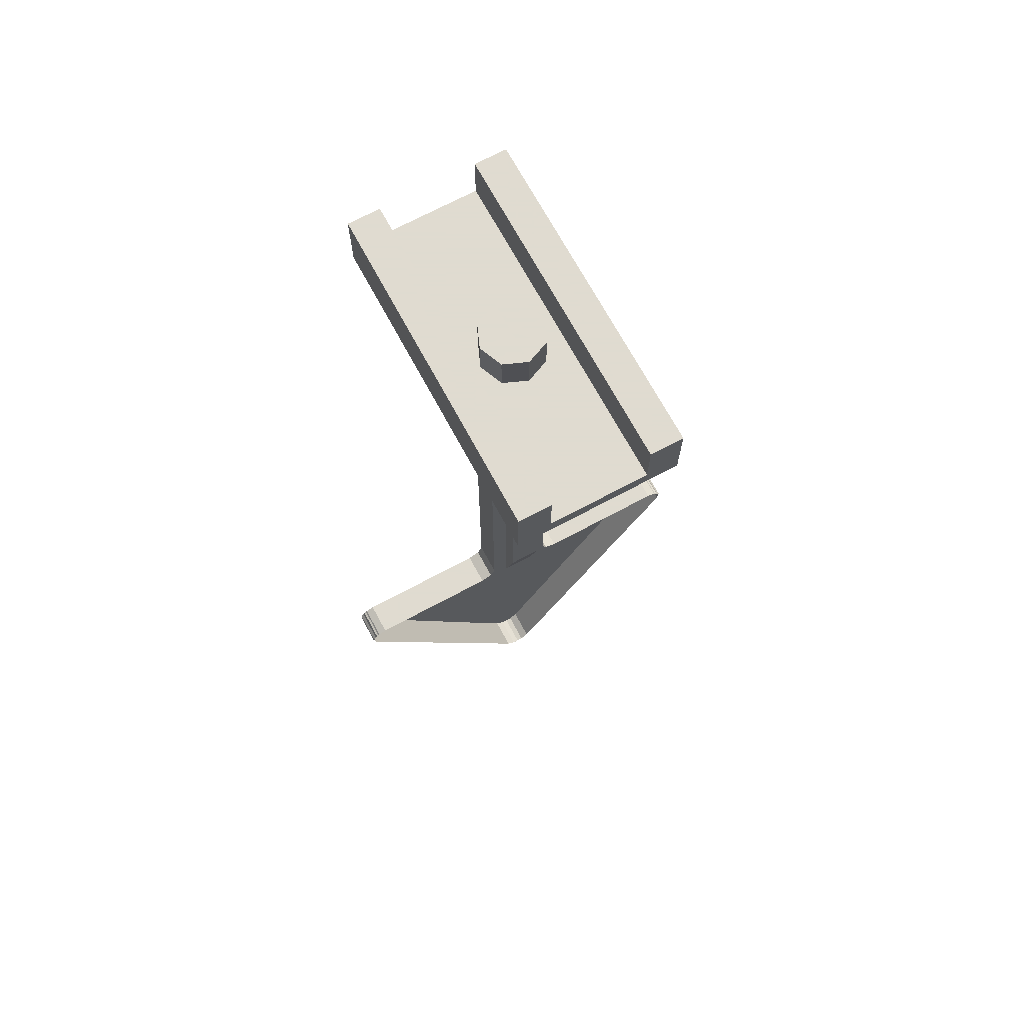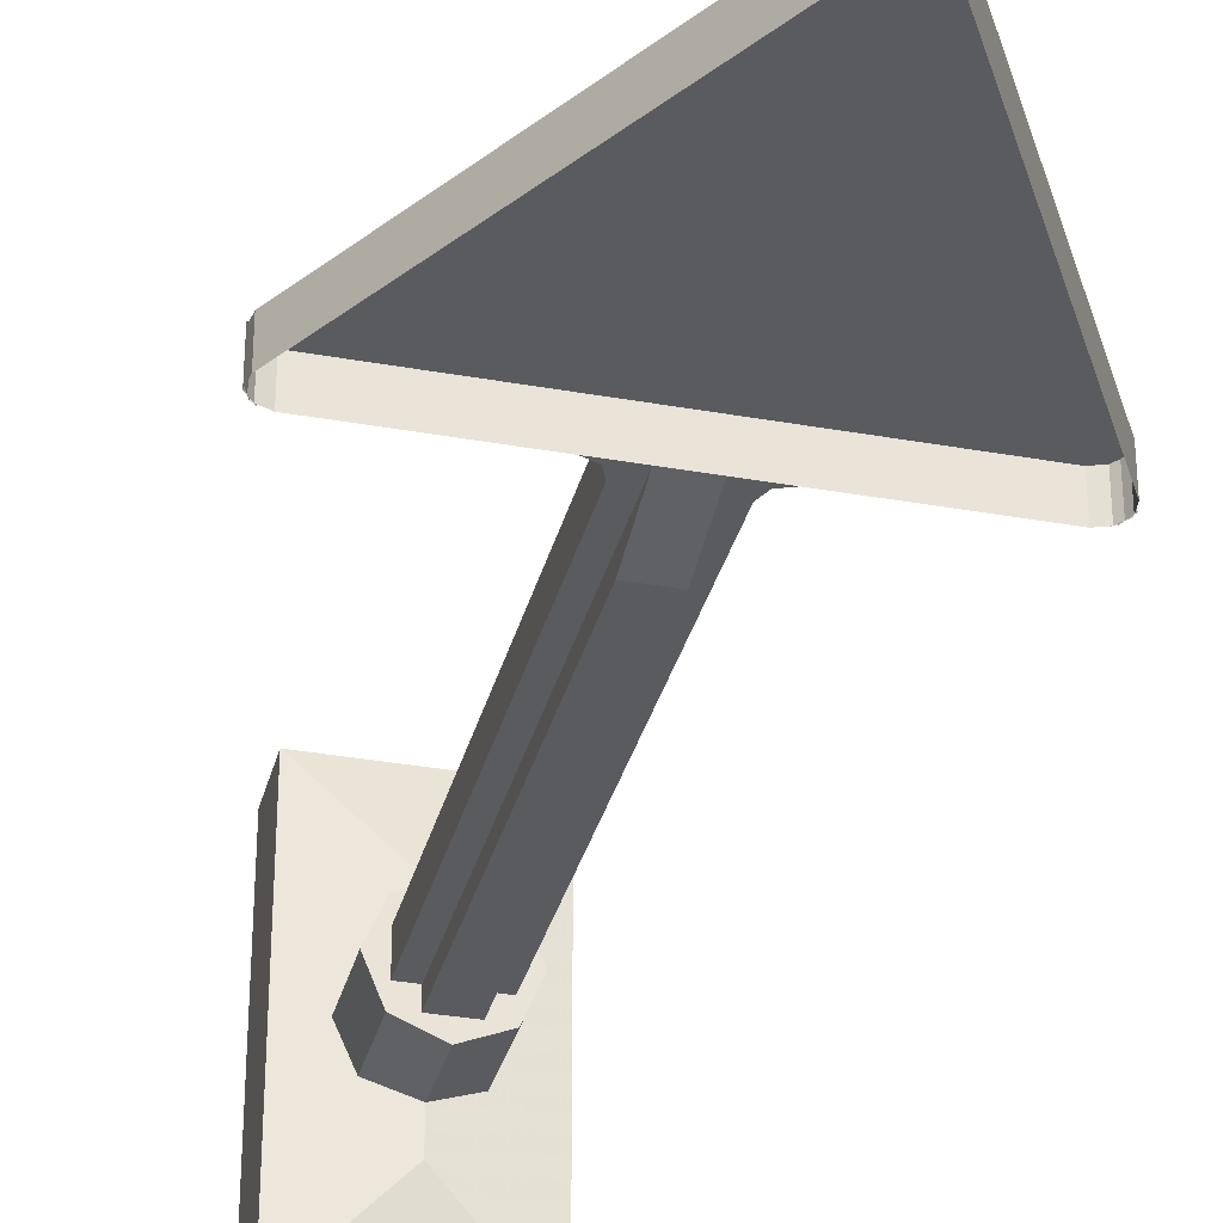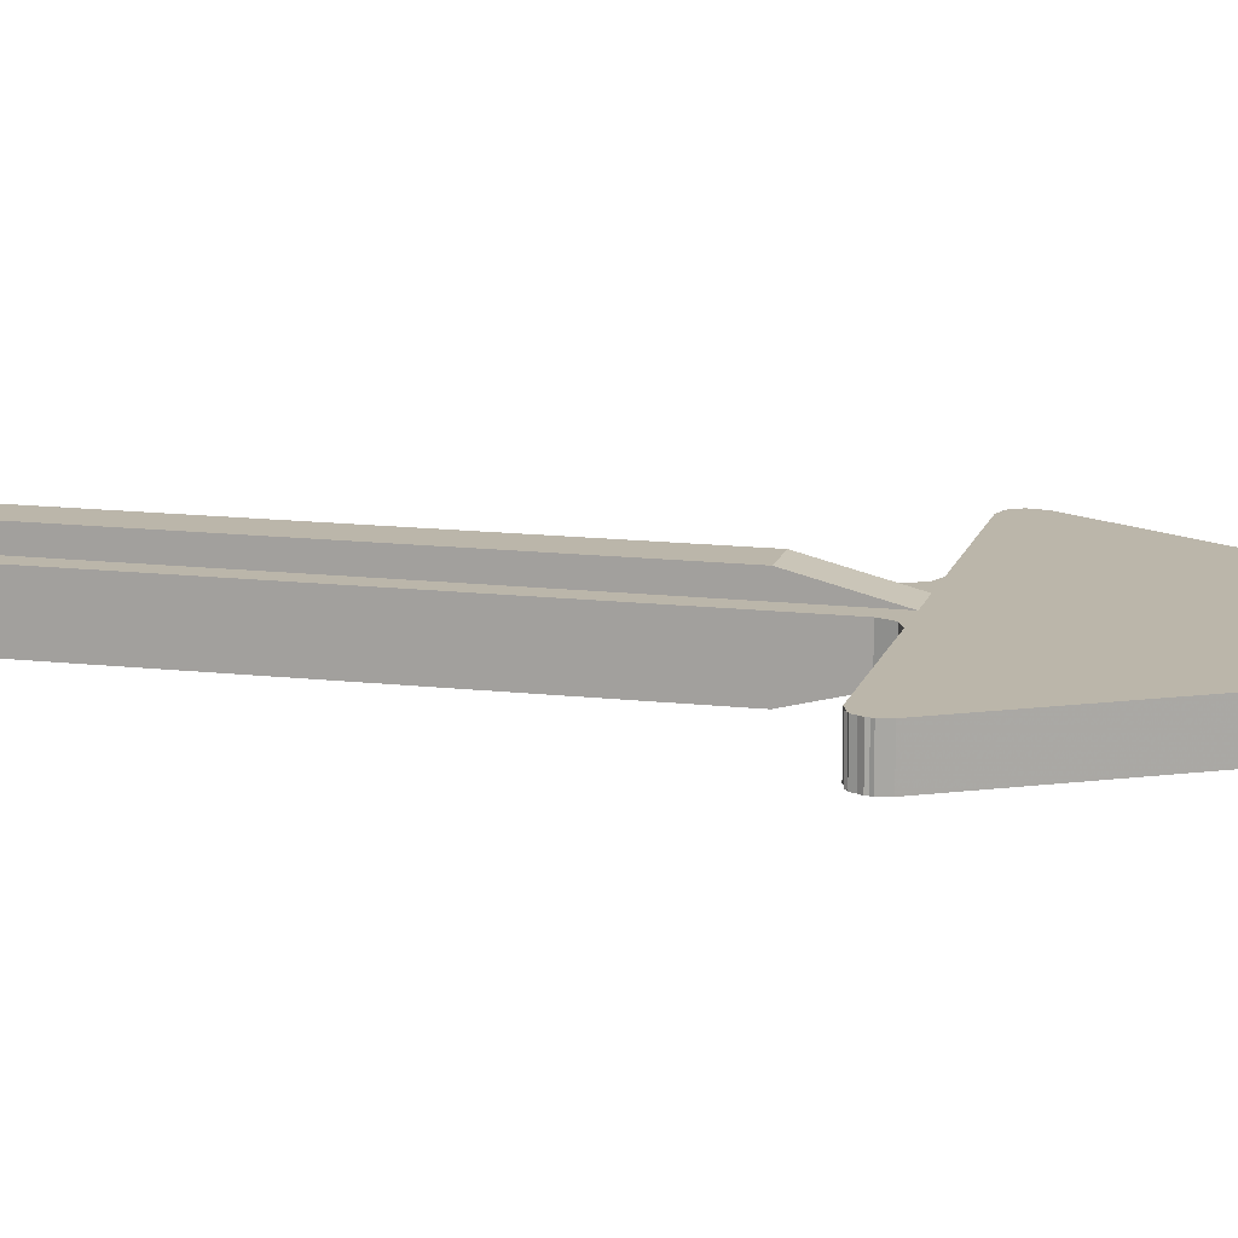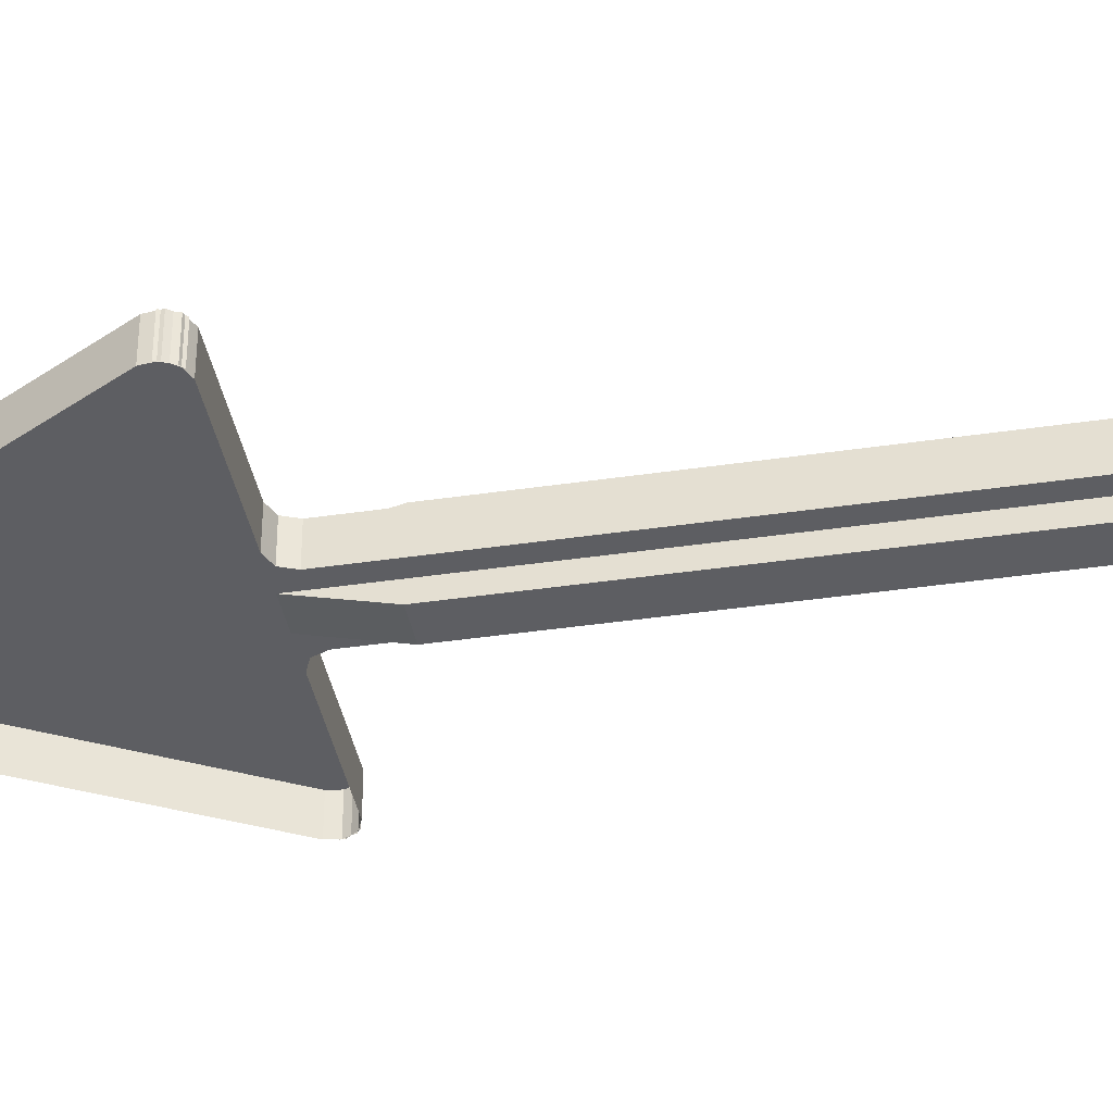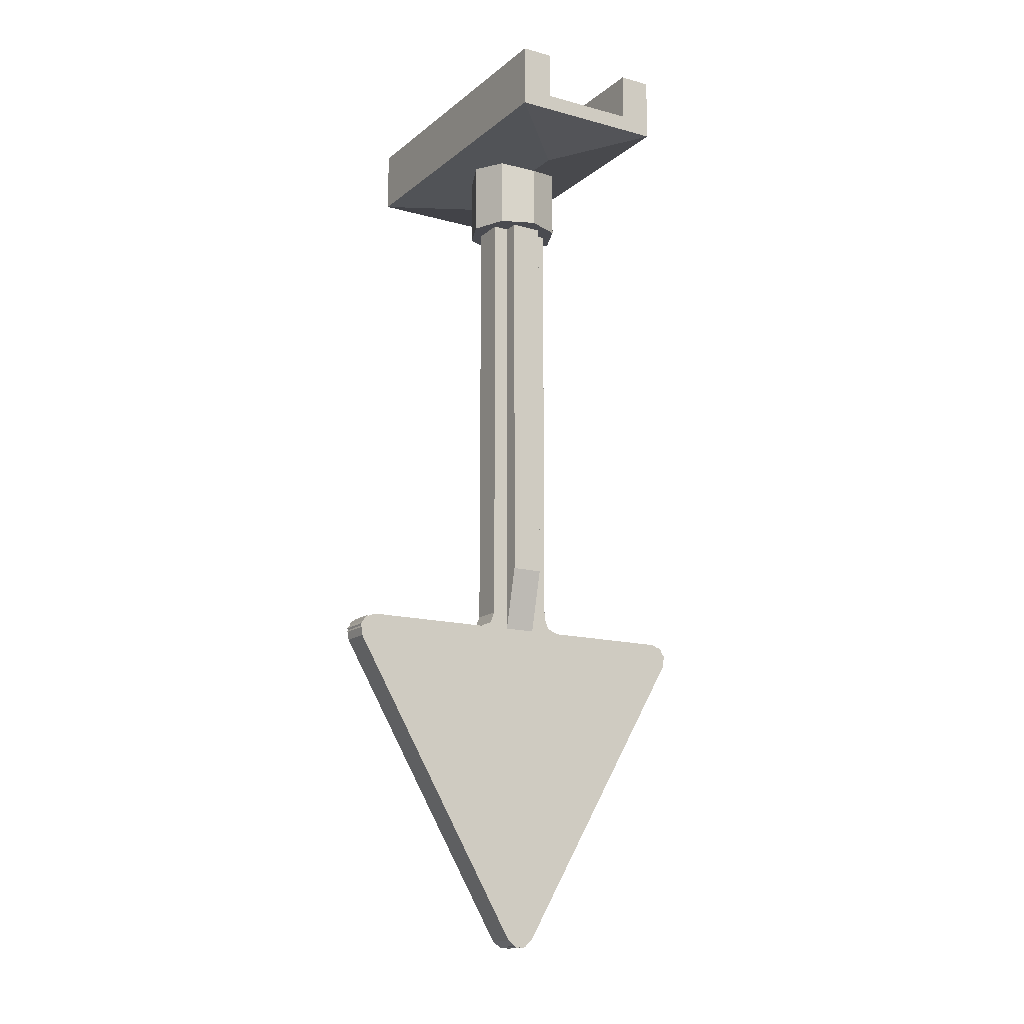
<metadata>
{"format":"obj","ext":"obj","renderer":"f3d","projection":"perspective","resolution":1024,"background":"white","views":[{"elev":70.2,"azim":151.7,"up":"+Y"},{"elev":-33.2,"azim":-13.9,"up":"+Z"},{"elev":14.1,"azim":-75.8,"up":"+Z"},{"elev":-39.1,"azim":100.5,"up":"+Z"},{"elev":-14.5,"azim":-31.0,"up":"+Y"}]}
</metadata>
<code>
v -0.3 0.1 1
v 0.3 0.1 1
v 0.3 0.1 -1
v -0.3 0.1 -1
v 0.3 0.1 1
v 0.3 0.4 1
v 0.3 0.4 -1
v 0.3 0.1 -1
v -0.3 0.1 -1
v -0.3 0.4 -1
v -0.3 0.4 1
v -0.3 0.1 1
v 0 0.35 0
v 0.2 0.35 0
v 0.1414 0.35 0.1414
v 0 0.35 0
v 0.1414 0.35 0.1414
v 0 0.35 0.2
v 0 0.35 0
v 0 0.35 0.2
v -0.1414 0.35 0.1414
v 0 0.35 0
v -0.1414 0.35 0.1414
v -0.2 0.35 0
v 0 0.35 0
v -0.2 0.35 0
v -0.1414 0.35 -0.1414
v 0 0.35 0
v -0.1414 0.35 -0.1414
v 0 0.35 -0.2
v 0 0.35 0
v 0 0.35 -0.2
v 0.1414 0.35 -0.1414
v 0 0.35 0
v 0.1414 0.35 -0.1414
v 0.2 0.35 0
v 0.1414 0.35 0.1414
v 0.2 0.35 0
v 0.2 0.1 0
v 0.1414 0.1 0.1414
v 0 0.35 0.2
v 0.1414 0.35 0.1414
v 0.1414 0.1 0.1414
v 0 0.1 0.2
v -0.1414 0.35 0.1414
v 0 0.35 0.2
v 0 0.1 0.2
v -0.1414 0.1 0.1414
v -0.2 0.35 0
v -0.1414 0.35 0.1414
v -0.1414 0.1 0.1414
v -0.2 0.1 0
v -0.1414 0.35 -0.1414
v -0.2 0.35 0
v -0.2 0.1 0
v -0.1414 0.1 -0.1414
v 0 0.35 -0.2
v -0.1414 0.35 -0.1414
v -0.1414 0.1 -0.1414
v 0 0.1 -0.2
v 0.1414 0.35 -0.1414
v 0 0.35 -0.2
v 0 0.1 -0.2
v 0.1414 0.1 -0.1414
v 0.2 0.35 0
v 0.1414 0.35 -0.1414
v 0.1414 0.1 -0.1414
v 0.2 0.1 0
v 0.5 0.4 -1
v 0.3 0.4 -1
v 0.3 0.4 1
v 0.5 0.4 1
v 0.5 0.4 -1
v 0.5 0.4 1
v 0.5 0 1
v 0.5 0 -1
v -0.5 0.4 1
v -0.3 0.4 1
v -0.3 0.4 -1
v -0.5 0.4 -1
v -0.5 0.4 1
v -0.5 0.4 -1
v -0.5 0 -1
v -0.5 0 1
v 0.3 0.4 -1
v 0.3 0.1 -1
v 0.5 0 -1
v 0.5 0.4 -1
v -0.5 0.4 -1
v -0.5 0 -1
v -0.3 0.1 -1
v -0.3 0.4 -1
v -0.5 0 1
v -0.3 0.1 1
v 0.3 0.1 1
v 0.5 0 1
v -0.3 0.4 1
v -0.3 0.1 1
v -0.5 0 1
v -0.5 0.4 1
v 0.5 0.4 1
v 0.5 0 1
v 0.3 0.1 1
v 0.3 0.4 1
v 0.5 0 -1
v 0.3 0.1 -1
v -0.3 0.1 -1
v -0.5 0 -1
v -0.5 0 1
v 0 -0.1 0.5
v 0 -0.1 -0.5
v -0.5 0 -1
v 0.5 0 1
v 0 -0.1 0.5
v -0.5 0 1
v 0.5 0 -1
v 0 -0.1 -0.5
v 0 -0.1 0.5
v 0.5 0 1
v -0.5 0 -1
v 0 -0.1 -0.5
v 0.5 0 -1
v 0.2121 -0.5 0.2121
v 0.3 -0.5 0
v 0.3 0 0
v 0.2121 0 0.2121
v 0 -0.5 0.3
v 0.2121 -0.5 0.2121
v 0.2121 0 0.2121
v 0 0 0.3
v -0.2121 -0.5 0.2121
v 0 -0.5 0.3
v 0 0 0.3
v -0.2121 0 0.2121
v -0.3 -0.5 0
v -0.2121 -0.5 0.2121
v -0.2121 0 0.2121
v -0.3 0 0
v -0.2121 -0.5 -0.2121
v -0.3 -0.5 0
v -0.3 0 0
v -0.2121 0 -0.2121
v 0 -0.5 -0.3
v -0.2121 -0.5 -0.2121
v -0.2121 0 -0.2121
v 0 0 -0.3
v 0.2121 -0.5 -0.2121
v 0 -0.5 -0.3
v 0 0 -0.3
v 0.2121 0 -0.2121
v 0.3 -0.5 0
v 0.2121 -0.5 -0.2121
v 0.2121 0 -0.2121
v 0.3 0 0
v 0 -0.5 0
v 0.3 -0.5 0
v 0.2121 -0.5 0.2121
v 0 -0.5 0
v 0.2121 -0.5 0.2121
v 0 -0.5 0.3
v 0 -0.5 0
v 0 -0.5 0.3
v -0.2121 -0.5 0.2121
v 0 -0.5 0
v -0.2121 -0.5 0.2121
v -0.3 -0.5 0
v 0 -0.5 0
v -0.3 -0.5 0
v -0.2121 -0.5 -0.2121
v 0 -0.5 0
v -0.2121 -0.5 -0.2121
v 0 -0.5 -0.3
v 0 -0.5 0
v 0 -0.5 -0.3
v 0.2121 -0.5 -0.2121
v 0 -0.5 0
v 0.2121 -0.5 -0.2121
v 0.3 -0.5 0
v 0.1 -0.5 0.1
v 0.2 -0.5 0.1
v 0.2 -3.3 0.1
v 0.1 -3.3 0.1
v 0.1 -3.3 -0.1
v 0.2 -3.3 -0.1
v 0.2 -0.5 -0.1
v 0.1 -0.5 -0.1
v 0.2 -3.3 -0.1
v 0.2 -3.3 0.1
v 0.2 -0.5 0.1
v 0.2 -0.5 -0.1
v -0.1 -0.5 0.1
v -0.2 -0.5 0.1
v -0.2 -3.3 0.1
v -0.1 -3.3 0.1
v -0.1 -3.3 -0.1
v -0.2 -3.3 -0.1
v -0.2 -0.5 -0.1
v -0.1 -0.5 -0.1
v -0.2 -3.3 -0.1
v -0.2 -3.3 0.1
v -0.2 -0.5 0.1
v -0.2 -0.5 -0.1
v 0.1 -3 -0.2
v 0.1 -0.5 -0.2
v -0.1 -0.5 -0.2
v -0.1 -3 -0.2
v -0.1 -3 -0.2
v -0.1 -0.5 -0.2
v -0.1 -0.5 -0.1
v -0.1 -3 -0.1
v 0.1 -0.5 -0.2
v 0.1 -3 -0.2
v 0.1 -3 -0.1
v 0.1 -0.5 -0.1
v -0.1 -3 0.2
v -0.1 -0.5 0.2
v 0.1 -0.5 0.2
v 0.1 -3 0.2
v 0.1 -3 0.2
v 0.1 -0.5 0.2
v 0.1 -0.5 0.1
v 0.1 -3 0.1
v -0.1 -0.5 0.2
v -0.1 -3 0.2
v -0.1 -3 0.1
v -0.1 -0.5 0.1
v -0.1 -0.5 0.1
v -0.1 -0.5 0.2
v -0.1 -3 0.2
v -0.1 -3.4 0.1
v 0.1 -0.5 0.2
v 0.1 -0.5 0.1
v 0.1 -3.4 0.1
v 0.1 -3 0.2
v 0.1 -0.5 -0.1
v 0.1 -0.5 -0.2
v 0.1 -3 -0.2
v 0.1 -3.4 -0.1
v -0.1 -0.5 -0.2
v -0.1 -0.5 -0.1
v -0.1 -3.4 -0.1
v -0.1 -3 -0.2
v -0.1 -3 0.2
v -0.1 -3.4 0.1
v 0.1 -3.4 0.1
v 0.1 -3 0.2
v -0.1 -3 -0.2
v -0.1 -3.4 -0.1
v 0.1 -3.4 -0.1
v 0.1 -3 -0.2
v -0.2 -3.3 0.1
v -0.2 -3.4 0.1
v -0.1 -3.4 0.1
v -0.1 -3.3 0.1
v -0.2 -3.3 -0.1
v -0.2 -3.4 -0.1
v -0.1 -3.4 -0.1
v -0.1 -3.3 -0.1
v 0.2 -3.3 -0.1
v 0.2 -3.4 -0.1
v 0.1 -3.4 -0.1
v 0.1 -3.3 -0.1
v 0.2 -3.3 0.1
v 0.2 -3.4 0.1
v 0.1 -3.4 0.1
v 0.1 -3.3 0.1
v 0.2293 -3.371 -0.1
v 0.3 -3.4 -0.1
v 0.3 -3.4 0.1
v 0.2293 -3.371 0.1
v 0.2 -3.3 -0.1
v 0.2293 -3.371 -0.1
v 0.2293 -3.371 0.1
v 0.2 -3.3 0.1
v 0.2 -3.4 -0.1
v 0.2293 -3.371 -0.1
v 0.3 -3.4 -0.1
v 0.2 -3.4 -0.1
v 0.2 -3.3 -0.1
v 0.2293 -3.371 -0.1
v 0.2 -3.4 0.1
v 0.2293 -3.371 0.1
v 0.3 -3.4 0.1
v 0.2 -3.4 0.1
v 0.2 -3.3 0.1
v 0.2293 -3.371 0.1
v -0.2293 -3.371 -0.1
v -0.3 -3.4 -0.1
v -0.3 -3.4 0.1
v -0.2293 -3.371 0.1
v -0.2 -3.3 -0.1
v -0.2293 -3.371 -0.1
v -0.2293 -3.371 0.1
v -0.2 -3.3 0.1
v -0.2 -3.4 -0.1
v -0.2293 -3.371 -0.1
v -0.3 -3.4 -0.1
v -0.2 -3.4 -0.1
v -0.2 -3.3 -0.1
v -0.2293 -3.371 -0.1
v -0.2 -3.4 0.1
v -0.2293 -3.371 0.1
v -0.3 -3.4 0.1
v -0.2 -3.4 0.1
v -0.2 -3.3 0.1
v -0.2293 -3.371 0.1
v 0 -3.4 0.1
v 1.1 -3.4 0.1
v 1.1 -3.5 0.1
v 0 -4.135 0.1
v -1.1 -3.5 0.1
v -1.1 -3.4 0.1
v 0 -3.4 0.1
v 0 -4.135 0.1
v -0.6365 -4.503 0.1
v -1.187 -3.55 0.1
v -1.1 -3.5 0.1
v 0 -4.135 0.1
v 0 -5.405 0.1
v -0.0865 -5.455 0.1
v -0.6365 -4.503 0.1
v 0 -4.135 0.1
v 0.6365 -4.503 0.1
v 0.0865 -5.455 0.1
v 0 -5.405 0.1
v 0 -4.135 0.1
v 1.1 -3.5 0.1
v 1.187 -3.55 0.1
v 0.6365 -4.503 0.1
v 0 -4.135 0.1
v -1.1 -3.4 -0.1
v 1.1 -3.4 -0.1
v 1.1 -3.4 0.1
v -1.1 -3.4 0.1
v 1.187 -3.55 -0.1
v 0.0865 -5.455 -0.1
v 0.0865 -5.455 0.1
v 1.187 -3.55 0.1
v -0.0865 -5.455 -0.1
v -1.187 -3.55 -0.1
v -1.187 -3.55 0.1
v -0.0865 -5.455 0.1
v -0.02588 -5.502 -0.1
v 0.05 -5.492 -0.1
v 0.05 -5.492 0.1
v -0.02588 -5.502 0.1
v -0.0866 -5.455 -0.1
v -0.02588 -5.502 -0.1
v -0.02588 -5.502 0.1
v -0.0866 -5.455 0.1
v 0 -5.405 0.1
v -0.05 -5.492 0.1
v 0.02588 -5.502 0.1
v 0 -5.405 0.1
v 0.02588 -5.502 0.1
v 0.0866 -5.455 0.1
v 0 -5.405 0.1
v -0.0866 -5.455 0.1
v -0.02588 -5.502 0.1
v 0 -5.405 0.1
v -0.02588 -5.502 0.1
v 0.05 -5.492 0.1
v 0.02588 -5.502 -0.1
v 0.0866 -5.455 -0.1
v 0.0866 -5.455 0.1
v 0.02588 -5.502 0.1
v -0.05 -5.492 -0.1
v 0.02588 -5.502 -0.1
v 0.02588 -5.502 0.1
v -0.05 -5.492 0.1
v -1.171 -3.429 -0.1
v -1.2 -3.5 -0.1
v -1.2 -3.5 0.1
v -1.171 -3.429 0.1
v -1.1 -3.4 -0.1
v -1.171 -3.429 -0.1
v -1.171 -3.429 0.1
v -1.1 -3.4 0.1
v -1.1 -3.5 0.1
v -1.15 -3.413 0.1
v -1.196 -3.474 0.1
v -1.1 -3.5 0.1
v -1.196 -3.474 0.1
v -1.186 -3.55 0.1
v -1.1 -3.5 0.1
v -1.1 -3.4 0.1
v -1.171 -3.429 0.1
v -1.1 -3.5 0.1
v -1.171 -3.429 0.1
v -1.2 -3.5 0.1
v -1.196 -3.474 -0.1
v -1.186 -3.55 -0.1
v -1.186 -3.55 0.1
v -1.196 -3.474 0.1
v -1.15 -3.413 -0.1
v -1.196 -3.474 -0.1
v -1.196 -3.474 0.1
v -1.15 -3.413 0.1
v 1.196 -3.474 -0.1
v 1.15 -3.413 -0.1
v 1.15 -3.413 0.1
v 1.196 -3.474 0.1
v 1.186 -3.55 -0.1
v 1.196 -3.474 -0.1
v 1.196 -3.474 0.1
v 1.186 -3.55 0.1
v 1.1 -3.5 0.1
v 1.2 -3.5 0.1
v 1.171 -3.429 0.1
v 1.1 -3.5 0.1
v 1.171 -3.429 0.1
v 1.1 -3.4 0.1
v 1.1 -3.5 0.1
v 1.186 -3.55 0.1
v 1.196 -3.474 0.1
v 1.1 -3.5 0.1
v 1.196 -3.474 0.1
v 1.15 -3.413 0.1
v 1.171 -3.429 -0.1
v 1.1 -3.4 -0.1
v 1.1 -3.4 0.1
v 1.171 -3.429 0.1
v 1.2 -3.5 -0.1
v 1.171 -3.429 -0.1
v 1.171 -3.429 0.1
v 1.2 -3.5 0.1
g mesh7345026
f 1 2 3
f 3 4 1
f 5 6 7
f 7 8 5
f 9 10 11
f 11 12 9
g mesh7345031
f 13 15 14
f 16 18 17
f 19 21 20
f 22 24 23
f 25 27 26
f 28 30 29
f 31 33 32
f 34 36 35
g mesh7345033
f 37 39 38
f 39 37 40
f 41 43 42
f 43 41 44
f 45 47 46
f 47 45 48
f 49 51 50
f 51 49 52
f 53 55 54
f 55 53 56
f 57 59 58
f 59 57 60
f 61 63 62
f 63 61 64
f 65 67 66
f 67 65 68
g mesh7345036
f 69 70 71
f 71 72 69
f 73 74 75
f 75 76 73
g mesh7345038
f 77 78 79
f 79 80 77
f 81 82 83
f 83 84 81
f 85 87 86
f 87 85 88
f 89 91 90
f 91 89 92
f 93 95 94
f 95 93 96
f 97 99 98
f 99 97 100
f 101 103 102
f 103 101 104
f 105 107 106
f 107 105 108
f 109 111 110
f 111 109 112
f 113 115 114
f 116 118 117
f 118 116 119
f 120 122 121
g mesh7345042
f 123 124 125
f 125 126 123
f 127 128 129
f 129 130 127
f 131 132 133
f 133 134 131
f 135 136 137
f 137 138 135
f 139 140 141
f 141 142 139
f 143 144 145
f 145 146 143
f 147 148 149
f 149 150 147
f 151 152 153
f 153 154 151
g mesh7345045
f 155 156 157
f 158 159 160
f 161 162 163
f 164 165 166
f 167 168 169
f 170 171 172
f 173 174 175
f 176 177 178
g mesh7345047
f 179 181 180
f 181 179 182
g mesh7345048
f 183 185 184
f 185 183 186
g mesh7345049
f 187 189 188
f 189 187 190
g mesh7345051
f 191 192 193
f 193 194 191
g mesh7345052
f 195 196 197
f 197 198 195
g mesh7345053
f 199 200 201
f 201 202 199
g mesh7345055
f 203 205 204
f 205 203 206
f 207 209 208
f 209 207 210
f 211 213 212
f 213 211 214
g mesh7345057
f 215 217 216
f 217 215 218
f 219 221 220
f 221 219 222
f 223 225 224
f 225 223 226
f 227 229 228
f 229 227 230
f 231 233 232
f 233 231 234
f 235 237 236
f 237 235 238
f 239 241 240
f 241 239 242
g mesh7345059
f 243 244 245
f 245 246 243
g mesh7345061
f 247 249 248
f 249 247 250
g mesh7345063
f 251 252 253
f 253 254 251
g mesh7345065
f 255 257 256
f 257 255 258
g mesh7345067
f 259 260 261
f 261 262 259
g mesh7345069
f 263 265 264
f 265 263 266
g mesh7345071
f 267 269 268
f 269 267 270
f 271 273 272
f 273 271 274
g mesh7345074
f 275 276 277
f 278 279 280
g mesh7345077
f 281 283 282
f 284 286 285
g mesh7345079
f 287 288 289
f 289 290 287
f 291 292 293
f 293 294 291
g mesh7345082
f 295 297 296
f 298 300 299
g mesh7345085
f 301 302 303
f 304 305 306
f 307 309 308
f 309 307 310
f 311 313 312
f 313 311 314
f 315 317 316
f 317 315 318
f 319 321 320
f 321 319 322
f 323 325 324
f 325 323 326
f 327 329 328
f 329 327 330
f 331 333 332
f 333 331 334
f 335 337 336
f 337 335 338
f 339 341 340
f 341 339 342
g mesh7345088
f 343 344 345
f 345 346 343
f 347 348 349
f 349 350 347
g mesh7345092
f 351 352 353
f 354 355 356
g mesh7345095
f 357 358 359
f 360 361 362
g mesh7345098
f 363 364 365
f 365 366 363
f 367 368 369
f 369 370 367
g mesh7345100
f 371 372 373
f 373 374 371
f 375 376 377
f 377 378 375
g mesh7345104
f 379 380 381
f 382 383 384
g mesh7345107
f 385 386 387
f 388 389 390
g mesh7345110
f 391 392 393
f 393 394 391
f 395 396 397
f 397 398 395
g mesh7345112
f 399 400 401
f 401 402 399
f 403 404 405
f 405 406 403
g mesh7345116
f 407 408 409
f 410 411 412
g mesh7345119
f 413 414 415
f 416 417 418
g mesh7345122
f 419 420 421
f 421 422 419
f 423 424 425
f 425 426 423

</code>
